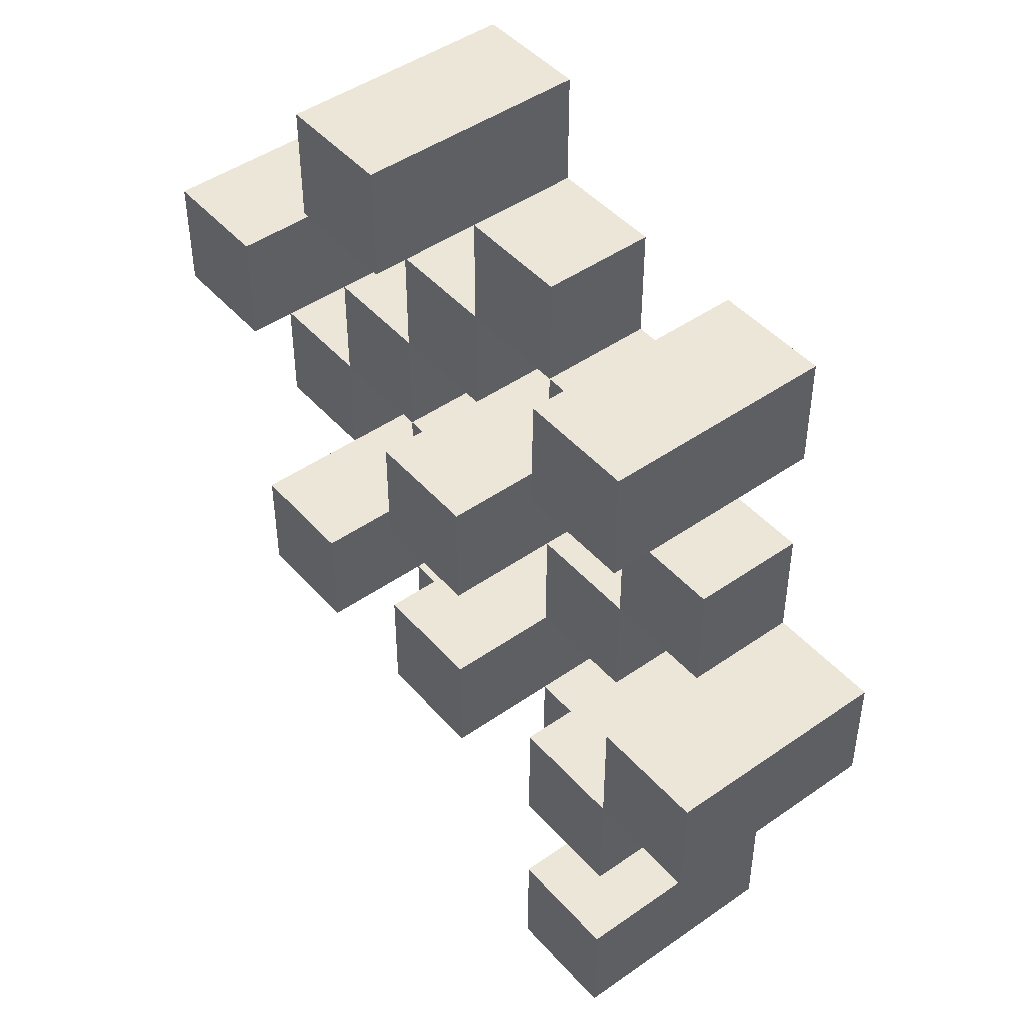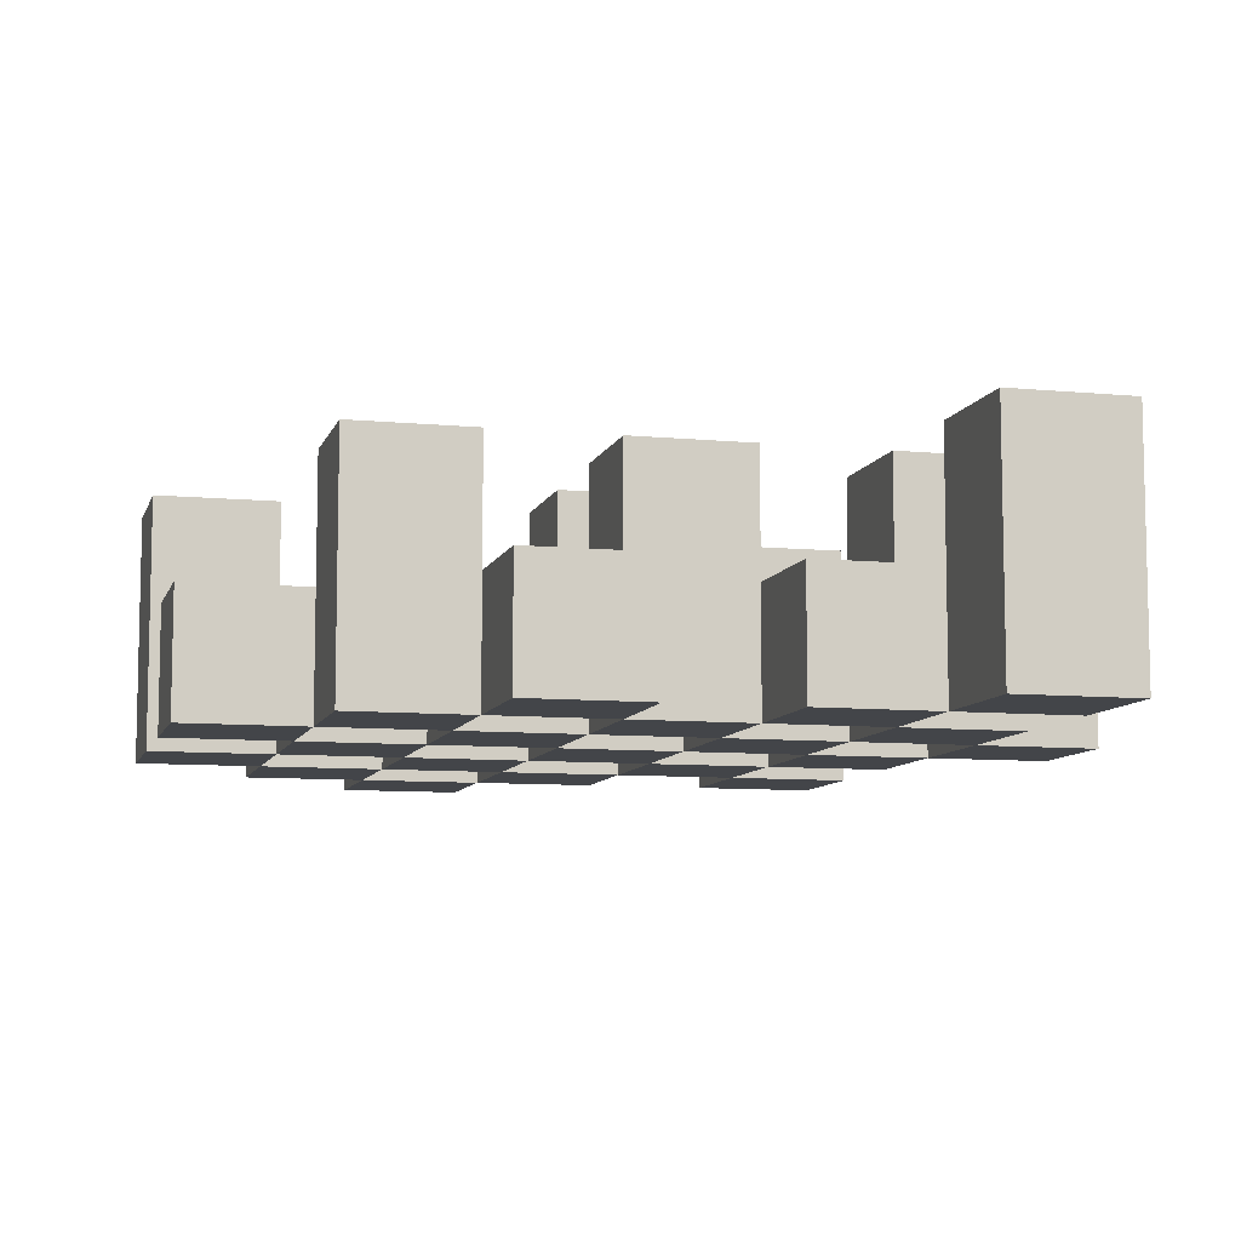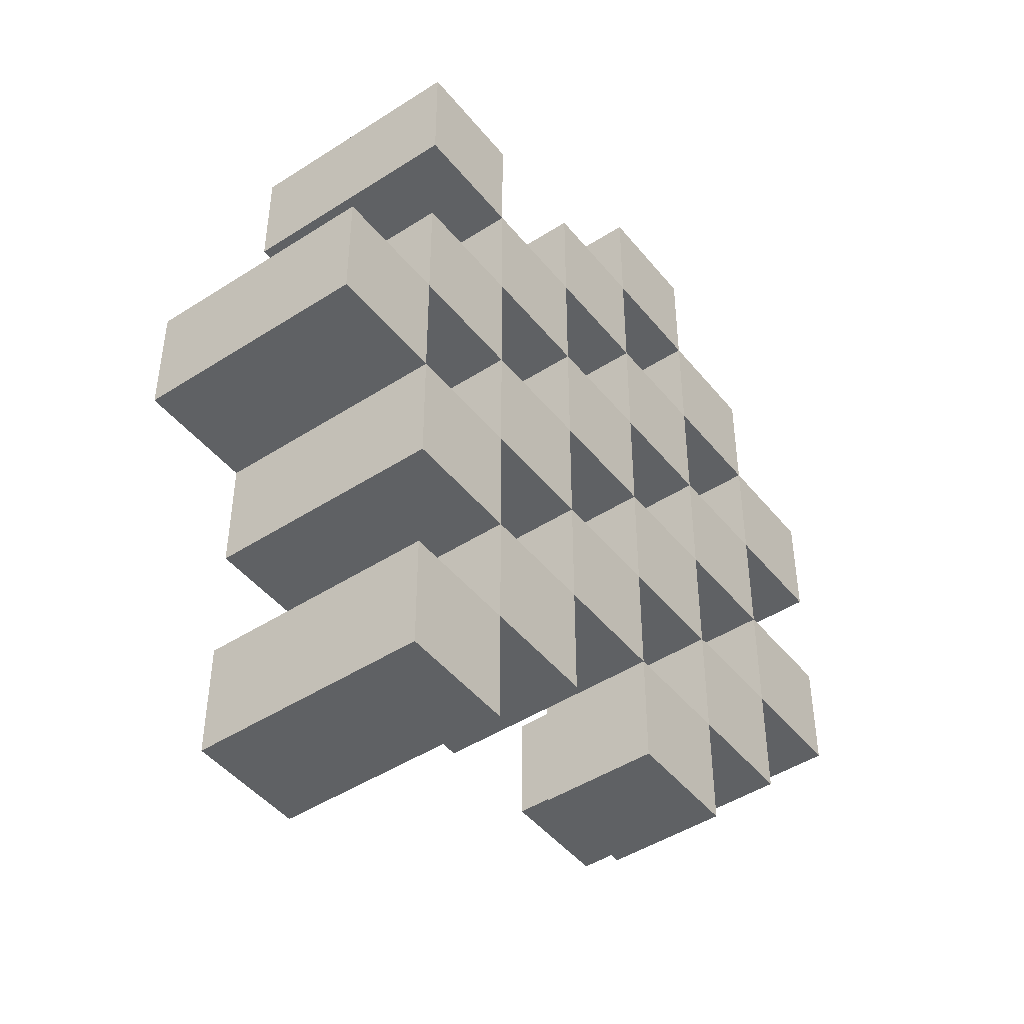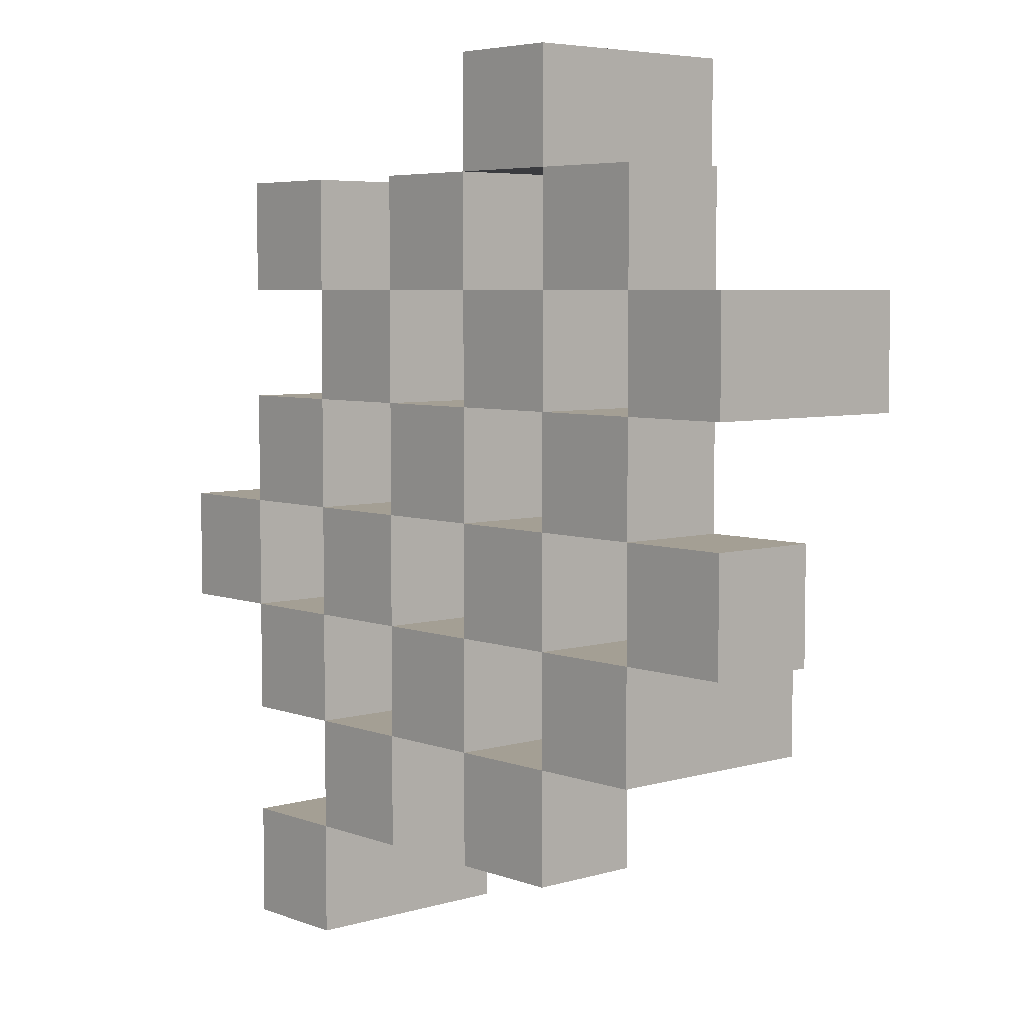
<metadata>
{"format":"obj","ext":"obj","renderer":"f3d","projection":"perspective","resolution":1024,"background":"white","views":[{"elev":46.1,"azim":-128.7,"up":"+Z"},{"elev":-8.6,"azim":165.4,"up":"+Y"},{"elev":-46.0,"azim":-53.5,"up":"+Z"},{"elev":5.5,"azim":48.3,"up":"+Z"}]}
</metadata>
<code>
o
v -15.5 0.9 17.4
v -15.6 0.9 17.4
v -15.5 1.1 17.4
v -15.6 1.1 17.4
v -15.4 0.9 17.3
v -15.5 0.9 17.3
v -15.6 0.9 17.3
v -15.7 0.9 17.3
v -15.8 0.9 17.3
v -15.9 0.9 17.3
v -15.4 1 17.3
v -15.5 1 17.3
v -15.6 1 17.3
v -15.7 1 17.3
v -15.8 1.1 17.3
v -15.9 1.1 17.3
v -15.3 0.9 17.2
v -15.4 0.9 17.2
v -15.5 0.9 17.2
v -15.6 0.9 17.2
v -15.7 0.9 17.2
v -15.8 0.9 17.2
v -15.4 1 17.2
v -15.5 1 17.2
v -15.6 1 17.2
v -15.7 1 17.2
v -15.8 1 17.2
v -15.3 1.1 17.2
v -15.4 1.1 17.2
v -15.4 0.9 17.1
v -15.5 0.9 17.1
v -15.6 0.9 17.1
v -15.7 0.9 17.1
v -15.8 0.9 17.1
v -15.9 0.9 17.1
v -15.4 1 17.1
v -15.5 1 17.1
v -15.6 1 17.1
v -15.7 1 17.1
v -15.8 1 17.1
v -15.9 1 17.1
v -15.6 1.1 17.1
v -15.7 1.1 17.1
v -15.3 0.9 17
v -15.4 0.9 17
v -15.5 0.9 17
v -15.6 0.9 17
v -15.7 0.9 17
v -15.8 0.9 17
v -15.9 0.9 17
v -16 0.9 17
v -15.3 1 17
v -15.4 1 17
v -15.5 1 17
v -15.6 1 17
v -15.7 1 17
v -15.8 1 17
v -15.9 1 17
v -15.9 1.1 17
v -16 1.1 17
v -15.4 0.9 16.9
v -15.5 0.9 16.9
v -15.6 0.9 16.9
v -15.7 0.9 16.9
v -15.8 0.9 16.9
v -15.9 0.9 16.9
v -15.4 1 16.9
v -15.5 1 16.9
v -15.6 1 16.9
v -15.7 1 16.9
v -15.8 1 16.9
v -15.4 1.1 16.9
v -15.5 1.1 16.9
v -15.6 1.1 16.9
v -15.7 1.1 16.9
v -15.8 1.1 16.9
v -15.9 1.1 16.9
v -15.5 0.9 16.8
v -15.6 0.9 16.8
v -15.7 0.9 16.8
v -15.8 0.9 16.8
v -15.5 1 16.8
v -15.6 1 16.8
v -15.7 1 16.8
v -15.8 1 16.8
v -15.8 0.9 16.7
v -15.9 0.9 16.7
v -15.8 1 16.7
v -15.8 1.1 16.7
v -15.9 1.1 16.7
v -15.5 0.9 17.3
v -15.6 0.9 17.3
v -15.5 1 17.3
v -15.6 1 17.3
v -15.5 1.1 17.3
v -15.6 1.1 17.3
v -15.4 0.9 17.2
v -15.5 0.9 17.2
v -15.6 0.9 17.2
v -15.7 0.9 17.2
v -15.8 0.9 17.2
v -15.9 0.9 17.2
v -15.4 1 17.2
v -15.5 1 17.2
v -15.6 1 17.2
v -15.7 1 17.2
v -15.8 1 17.2
v -15.8 1.1 17.2
v -15.9 1.1 17.2
v -15.3 0.9 17.1
v -15.4 0.9 17.1
v -15.5 0.9 17.1
v -15.6 0.9 17.1
v -15.7 0.9 17.1
v -15.8 0.9 17.1
v -15.4 1 17.1
v -15.5 1 17.1
v -15.6 1 17.1
v -15.7 1 17.1
v -15.8 1 17.1
v -15.3 1.1 17.1
v -15.4 1.1 17.1
v -15.4 0.9 17
v -15.5 0.9 17
v -15.6 0.9 17
v -15.7 0.9 17
v -15.8 0.9 17
v -15.9 0.9 17
v -15.4 1 17
v -15.5 1 17
v -15.6 1 17
v -15.7 1 17
v -15.8 1 17
v -15.9 1 17
v -15.6 1.1 17
v -15.7 1.1 17
v -15.3 0.9 16.9
v -15.4 0.9 16.9
v -15.5 0.9 16.9
v -15.6 0.9 16.9
v -15.7 0.9 16.9
v -15.8 0.9 16.9
v -15.9 0.9 16.9
v -16 0.9 16.9
v -15.3 1 16.9
v -15.4 1 16.9
v -15.5 1 16.9
v -15.6 1 16.9
v -15.7 1 16.9
v -15.8 1 16.9
v -15.9 1.1 16.9
v -16 1.1 16.9
v -15.4 0.9 16.8
v -15.5 0.9 16.8
v -15.6 0.9 16.8
v -15.7 0.9 16.8
v -15.8 0.9 16.8
v -15.9 0.9 16.8
v -15.5 1 16.8
v -15.6 1 16.8
v -15.7 1 16.8
v -15.8 1 16.8
v -15.4 1.1 16.8
v -15.5 1.1 16.8
v -15.6 1.1 16.8
v -15.7 1.1 16.8
v -15.8 1.1 16.8
v -15.9 1.1 16.8
v -15.5 0.9 16.7
v -15.6 0.9 16.7
v -15.7 0.9 16.7
v -15.8 0.9 16.7
v -15.5 1 16.7
v -15.6 1 16.7
v -15.7 1 16.7
v -15.8 1 16.7
v -15.8 0.9 16.6
v -15.9 0.9 16.6
v -15.8 1.1 16.6
v -15.9 1.1 16.6
v -15.3 0.9 17.2
v -15.3 1.1 17.2
v -15.3 0.9 17.1
v -15.3 1.1 17.1
v -15.3 0.9 17
v -15.3 1 17
v -15.3 0.9 16.9
v -15.3 1 16.9
v -15.4 0.9 17.3
v -15.4 1 17.3
v -15.4 0.9 17.2
v -15.4 1 17.2
v -15.4 0.9 17.1
v -15.4 1 17.1
v -15.4 0.9 17
v -15.4 1 17
v -15.4 0.9 16.9
v -15.4 1 16.9
v -15.4 1.1 16.9
v -15.4 0.9 16.8
v -15.4 1.1 16.8
v -15.5 0.9 17.4
v -15.5 1.1 17.4
v -15.5 0.9 17.3
v -15.5 1 17.3
v -15.5 1.1 17.3
v -15.5 0.9 17.2
v -15.5 1 17.2
v -15.5 0.9 17.1
v -15.5 1 17.1
v -15.5 0.9 17
v -15.5 1 17
v -15.5 0.9 16.9
v -15.5 1 16.9
v -15.5 0.9 16.8
v -15.5 1 16.8
v -15.5 0.9 16.7
v -15.5 1 16.7
v -15.6 0.9 17.3
v -15.6 1 17.3
v -15.6 0.9 17.2
v -15.6 1 17.2
v -15.6 0.9 17.1
v -15.6 1 17.1
v -15.6 1.1 17.1
v -15.6 0.9 17
v -15.6 1 17
v -15.6 1.1 17
v -15.6 0.9 16.9
v -15.6 1 16.9
v -15.6 1.1 16.9
v -15.6 0.9 16.8
v -15.6 1 16.8
v -15.6 1.1 16.8
v -15.7 0.9 17.2
v -15.7 1 17.2
v -15.7 0.9 17.1
v -15.7 1 17.1
v -15.7 0.9 17
v -15.7 1 17
v -15.7 0.9 16.9
v -15.7 1 16.9
v -15.7 0.9 16.8
v -15.7 1 16.8
v -15.7 0.9 16.7
v -15.7 1 16.7
v -15.8 0.9 17.3
v -15.8 1.1 17.3
v -15.8 0.9 17.2
v -15.8 1 17.2
v -15.8 1.1 17.2
v -15.8 0.9 17.1
v -15.8 1 17.1
v -15.8 0.9 17
v -15.8 1 17
v -15.8 0.9 16.9
v -15.8 1 16.9
v -15.8 1.1 16.9
v -15.8 0.9 16.8
v -15.8 1 16.8
v -15.8 1.1 16.8
v -15.8 0.9 16.7
v -15.8 1 16.7
v -15.8 1.1 16.7
v -15.8 0.9 16.6
v -15.8 1.1 16.6
v -15.9 0.9 17
v -15.9 1 17
v -15.9 1.1 17
v -15.9 0.9 16.9
v -15.9 1.1 16.9
v -15.4 0.9 17.2
v -15.4 1 17.2
v -15.4 1.1 17.2
v -15.4 0.9 17.1
v -15.4 1 17.1
v -15.4 1.1 17.1
v -15.4 0.9 17
v -15.4 1 17
v -15.4 0.9 16.9
v -15.4 1 16.9
v -15.5 0.9 17.3
v -15.5 1 17.3
v -15.5 0.9 17.2
v -15.5 1 17.2
v -15.5 0.9 17.1
v -15.5 1 17.1
v -15.5 0.9 17
v -15.5 1 17
v -15.5 0.9 16.9
v -15.5 1 16.9
v -15.5 1.1 16.9
v -15.5 0.9 16.8
v -15.5 1 16.8
v -15.5 1.1 16.8
v -15.6 0.9 17.4
v -15.6 1.1 17.4
v -15.6 0.9 17.3
v -15.6 1 17.3
v -15.6 1.1 17.3
v -15.6 0.9 17.2
v -15.6 1 17.2
v -15.6 0.9 17.1
v -15.6 1 17.1
v -15.6 0.9 17
v -15.6 1 17
v -15.6 0.9 16.9
v -15.6 1 16.9
v -15.6 0.9 16.8
v -15.6 1 16.8
v -15.6 0.9 16.7
v -15.6 1 16.7
v -15.7 0.9 17.3
v -15.7 1 17.3
v -15.7 0.9 17.2
v -15.7 1 17.2
v -15.7 0.9 17.1
v -15.7 1 17.1
v -15.7 1.1 17.1
v -15.7 0.9 17
v -15.7 1 17
v -15.7 1.1 17
v -15.7 0.9 16.9
v -15.7 1 16.9
v -15.7 1.1 16.9
v -15.7 0.9 16.8
v -15.7 1 16.8
v -15.7 1.1 16.8
v -15.8 0.9 17.2
v -15.8 1 17.2
v -15.8 0.9 17.1
v -15.8 1 17.1
v -15.8 0.9 17
v -15.8 1 17
v -15.8 0.9 16.9
v -15.8 1 16.9
v -15.8 0.9 16.8
v -15.8 1 16.8
v -15.8 0.9 16.7
v -15.8 1 16.7
v -15.9 0.9 17.3
v -15.9 1.1 17.3
v -15.9 0.9 17.2
v -15.9 1.1 17.2
v -15.9 0.9 17.1
v -15.9 1 17.1
v -15.9 0.9 17
v -15.9 1 17
v -15.9 0.9 16.9
v -15.9 1.1 16.9
v -15.9 0.9 16.8
v -15.9 1.1 16.8
v -15.9 0.9 16.7
v -15.9 1.1 16.7
v -15.9 0.9 16.6
v -15.9 1.1 16.6
v -16 0.9 17
v -16 1.1 17
v -16 0.9 16.9
v -16 1.1 16.9
v -15.3 0.9 17.2
v -15.3 0.9 17.1
v -15.3 0.9 17
v -15.3 0.9 16.9
v -15.4 0.9 17.3
v -15.4 0.9 17.2
v -15.4 0.9 17.1
v -15.4 0.9 17
v -15.4 0.9 16.9
v -15.4 0.9 16.8
v -15.5 0.9 17.4
v -15.5 0.9 17.3
v -15.5 0.9 17.2
v -15.5 0.9 17.1
v -15.5 0.9 17
v -15.5 0.9 16.9
v -15.5 0.9 16.8
v -15.5 0.9 16.7
v -15.6 0.9 17.4
v -15.6 0.9 17.3
v -15.6 0.9 17.2
v -15.6 0.9 17.1
v -15.6 0.9 17
v -15.6 0.9 16.9
v -15.6 0.9 16.8
v -15.6 0.9 16.7
v -15.7 0.9 17.3
v -15.7 0.9 17.2
v -15.7 0.9 17.1
v -15.7 0.9 17
v -15.7 0.9 16.9
v -15.7 0.9 16.8
v -15.7 0.9 16.7
v -15.8 0.9 17.3
v -15.8 0.9 17.2
v -15.8 0.9 17.1
v -15.8 0.9 17
v -15.8 0.9 16.9
v -15.8 0.9 16.8
v -15.8 0.9 16.7
v -15.8 0.9 16.6
v -15.9 0.9 17.3
v -15.9 0.9 17.2
v -15.9 0.9 17.1
v -15.9 0.9 17
v -15.9 0.9 16.9
v -15.9 0.9 16.8
v -15.9 0.9 16.7
v -15.9 0.9 16.6
v -16 0.9 17
v -16 0.9 16.9
v -15.3 1 17
v -15.3 1 16.9
v -15.4 1 17.3
v -15.4 1 17.2
v -15.4 1 17.1
v -15.4 1 17
v -15.4 1 16.9
v -15.5 1 17.3
v -15.5 1 17.2
v -15.5 1 17.1
v -15.5 1 17
v -15.5 1 16.9
v -15.5 1 16.8
v -15.5 1 16.7
v -15.6 1 17.3
v -15.6 1 17.2
v -15.6 1 17.1
v -15.6 1 17
v -15.6 1 16.9
v -15.6 1 16.8
v -15.6 1 16.7
v -15.7 1 17.3
v -15.7 1 17.2
v -15.7 1 17.1
v -15.7 1 17
v -15.7 1 16.9
v -15.7 1 16.8
v -15.7 1 16.7
v -15.8 1 17.2
v -15.8 1 17.1
v -15.8 1 17
v -15.8 1 16.9
v -15.8 1 16.8
v -15.8 1 16.7
v -15.9 1 17.1
v -15.9 1 17
v -15.3 1.1 17.2
v -15.3 1.1 17.1
v -15.4 1.1 17.2
v -15.4 1.1 17.1
v -15.4 1.1 16.9
v -15.4 1.1 16.8
v -15.5 1.1 17.4
v -15.5 1.1 17.3
v -15.5 1.1 16.9
v -15.5 1.1 16.8
v -15.6 1.1 17.4
v -15.6 1.1 17.3
v -15.6 1.1 17.1
v -15.6 1.1 17
v -15.6 1.1 16.9
v -15.6 1.1 16.8
v -15.7 1.1 17.1
v -15.7 1.1 17
v -15.7 1.1 16.9
v -15.7 1.1 16.8
v -15.8 1.1 17.3
v -15.8 1.1 17.2
v -15.8 1.1 16.9
v -15.8 1.1 16.8
v -15.8 1.1 16.7
v -15.8 1.1 16.6
v -15.9 1.1 17.3
v -15.9 1.1 17.2
v -15.9 1.1 17
v -15.9 1.1 16.9
v -15.9 1.1 16.8
v -15.9 1.1 16.7
v -15.9 1.1 16.6
v -16 1.1 17
v -16 1.1 16.9
f 3 2 1
f 4 2 3
f 11 6 5
f 12 6 11
f 13 8 7
f 14 8 13
f 15 10 9
f 16 10 15
f 23 18 17
f 24 20 19
f 25 20 24
f 26 22 21
f 27 22 26
f 28 23 17
f 29 23 28
f 36 31 30
f 37 31 36
f 38 33 32
f 39 33 38
f 40 35 34
f 41 35 40
f 42 39 38
f 43 39 42
f 52 45 44
f 53 45 52
f 54 47 46
f 55 47 54
f 56 49 48
f 57 49 56
f 58 51 50
f 59 51 58
f 60 51 59
f 67 62 61
f 68 62 67
f 69 64 63
f 70 64 69
f 71 66 65
f 72 68 67
f 73 68 72
f 74 70 69
f 75 70 74
f 76 66 71
f 77 66 76
f 82 79 78
f 83 79 82
f 84 81 80
f 85 81 84
f 88 87 86
f 89 87 88
f 90 87 89
f 91 92 93
f 93 92 94
f 93 94 95
f 95 94 96
f 97 98 103
f 103 98 104
f 99 100 105
f 105 100 106
f 101 102 107
f 107 102 108
f 108 102 109
f 110 111 116
f 112 113 117
f 117 113 118
f 114 115 119
f 119 115 120
f 110 116 121
f 121 116 122
f 123 124 129
f 129 124 130
f 125 126 131
f 131 126 132
f 127 128 133
f 133 128 134
f 131 132 135
f 135 132 136
f 137 138 145
f 145 138 146
f 139 140 147
f 147 140 148
f 141 142 149
f 149 142 150
f 143 144 151
f 151 144 152
f 153 154 159
f 155 156 160
f 160 156 161
f 157 158 162
f 153 159 163
f 163 159 164
f 160 161 165
f 165 161 166
f 162 158 167
f 167 158 168
f 169 170 173
f 173 170 174
f 171 172 175
f 175 172 176
f 177 178 179
f 179 178 180
f 183 182 181
f 184 182 183
f 187 186 185
f 188 186 187
f 191 190 189
f 192 190 191
f 195 194 193
f 196 194 195
f 200 198 197
f 200 199 198
f 201 199 200
f 204 203 202
f 205 203 204
f 206 203 205
f 209 208 207
f 210 208 209
f 213 212 211
f 214 212 213
f 217 216 215
f 218 216 217
f 221 220 219
f 222 220 221
f 226 224 223
f 226 225 224
f 227 225 226
f 228 225 227
f 232 230 229
f 232 231 230
f 233 231 232
f 234 231 233
f 237 236 235
f 238 236 237
f 241 240 239
f 242 240 241
f 245 244 243
f 246 244 245
f 249 248 247
f 250 248 249
f 251 248 250
f 254 253 252
f 255 253 254
f 259 257 256
f 259 258 257
f 260 258 259
f 261 258 260
f 265 263 262
f 265 264 263
f 266 264 265
f 270 268 267
f 270 269 268
f 271 269 270
f 272 273 275
f 273 274 275
f 275 274 276
f 276 274 277
f 278 279 280
f 280 279 281
f 282 283 284
f 284 283 285
f 286 287 288
f 288 287 289
f 290 291 293
f 291 292 293
f 293 292 294
f 294 292 295
f 296 297 298
f 298 297 299
f 299 297 300
f 301 302 303
f 303 302 304
f 305 306 307
f 307 306 308
f 309 310 311
f 311 310 312
f 313 314 315
f 315 314 316
f 317 318 320
f 318 319 320
f 320 319 321
f 321 319 322
f 323 324 326
f 324 325 326
f 326 325 327
f 327 325 328
f 329 330 331
f 331 330 332
f 333 334 335
f 335 334 336
f 337 338 339
f 339 338 340
f 341 342 343
f 343 342 344
f 345 346 347
f 347 346 348
f 349 350 351
f 351 350 352
f 353 354 355
f 355 354 356
f 357 358 359
f 359 358 360
f 366 362 361
f 367 362 366
f 368 364 363
f 369 364 368
f 372 366 365
f 373 366 372
f 374 368 367
f 375 368 374
f 376 370 369
f 377 370 376
f 379 372 371
f 380 372 379
f 381 374 373
f 382 374 381
f 383 376 375
f 384 376 383
f 385 378 377
f 386 378 385
f 387 381 380
f 388 381 387
f 389 383 382
f 390 383 389
f 391 385 384
f 392 385 391
f 395 389 388
f 396 389 395
f 397 391 390
f 398 391 397
f 399 393 392
f 400 393 399
f 402 395 394
f 403 395 402
f 404 397 396
f 405 397 404
f 406 399 398
f 407 399 406
f 408 401 400
f 409 401 408
f 410 406 405
f 411 406 410
f 412 413 417
f 417 413 418
f 414 415 419
f 419 415 420
f 416 417 421
f 421 417 422
f 420 421 427
f 427 421 428
f 422 423 429
f 429 423 430
f 424 425 431
f 431 425 432
f 426 427 433
f 433 427 434
f 434 435 440
f 440 435 441
f 436 437 442
f 442 437 443
f 438 439 444
f 444 439 445
f 441 442 446
f 446 442 447
f 448 449 450
f 450 449 451
f 452 453 456
f 456 453 457
f 454 455 458
f 458 455 459
f 460 461 464
f 464 461 465
f 462 463 466
f 466 463 467
f 468 469 474
f 474 469 475
f 470 471 477
f 477 471 478
f 472 473 479
f 479 473 480
f 476 477 481
f 481 477 482

</code>
